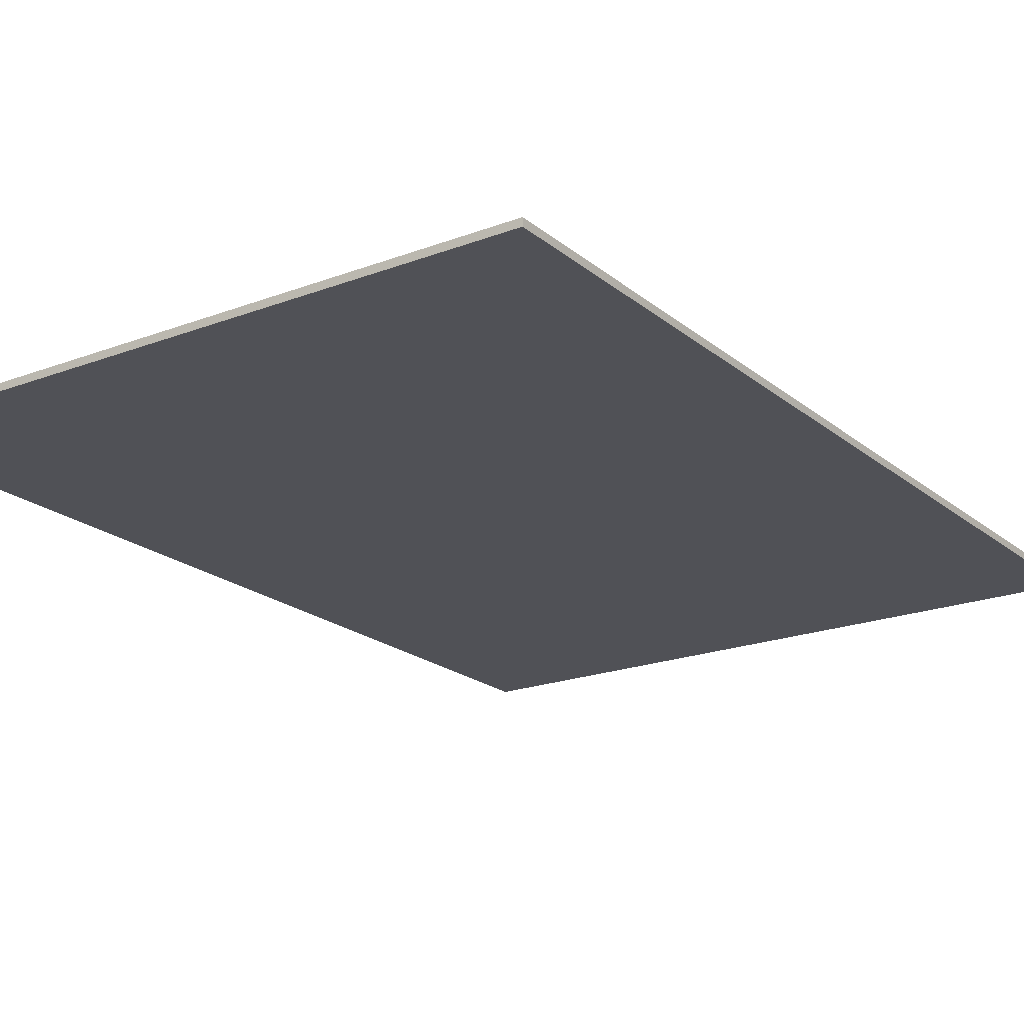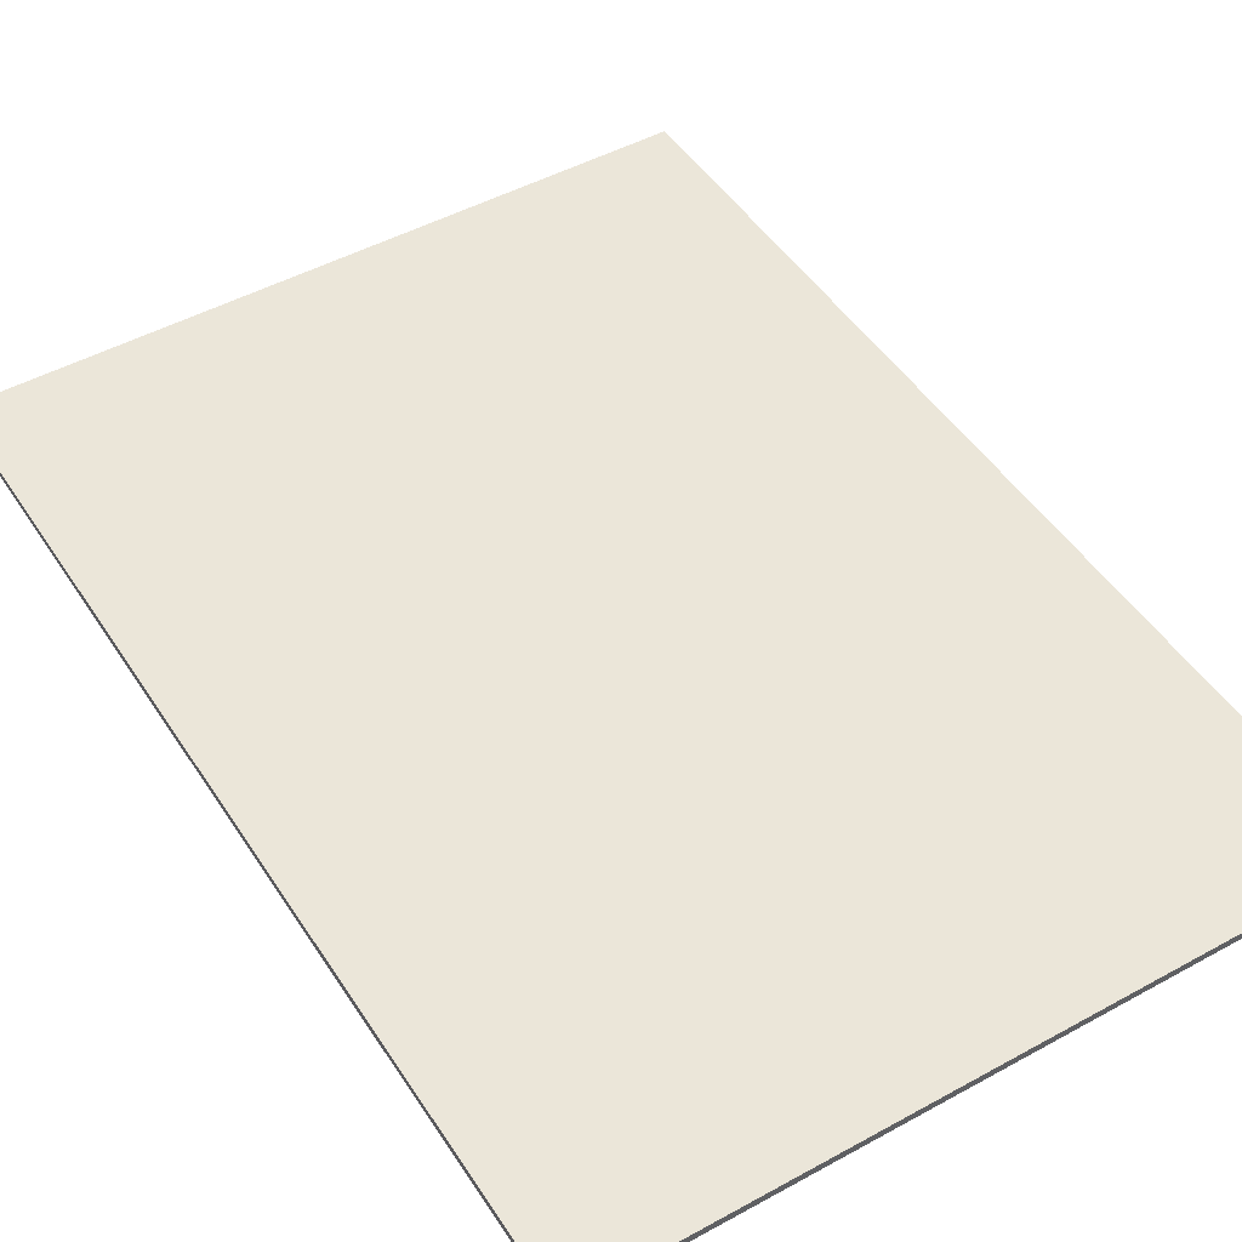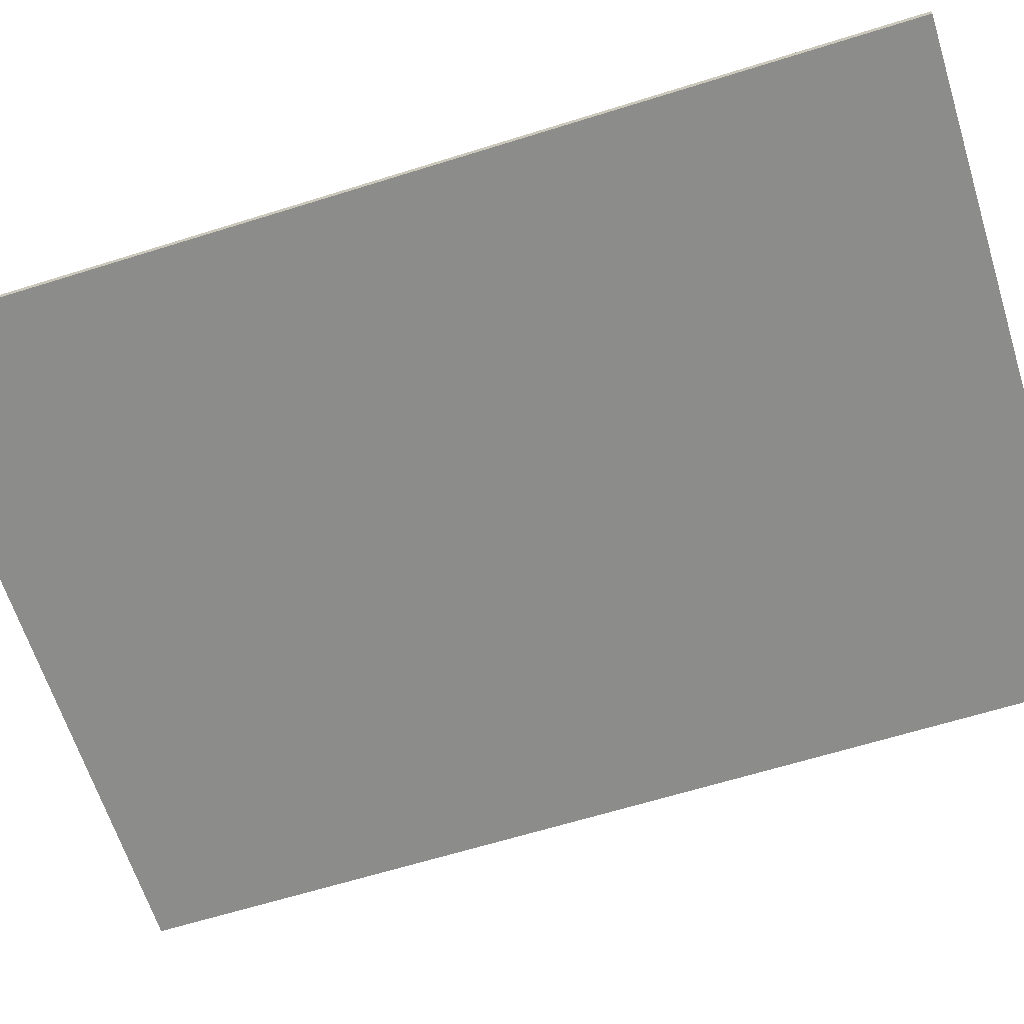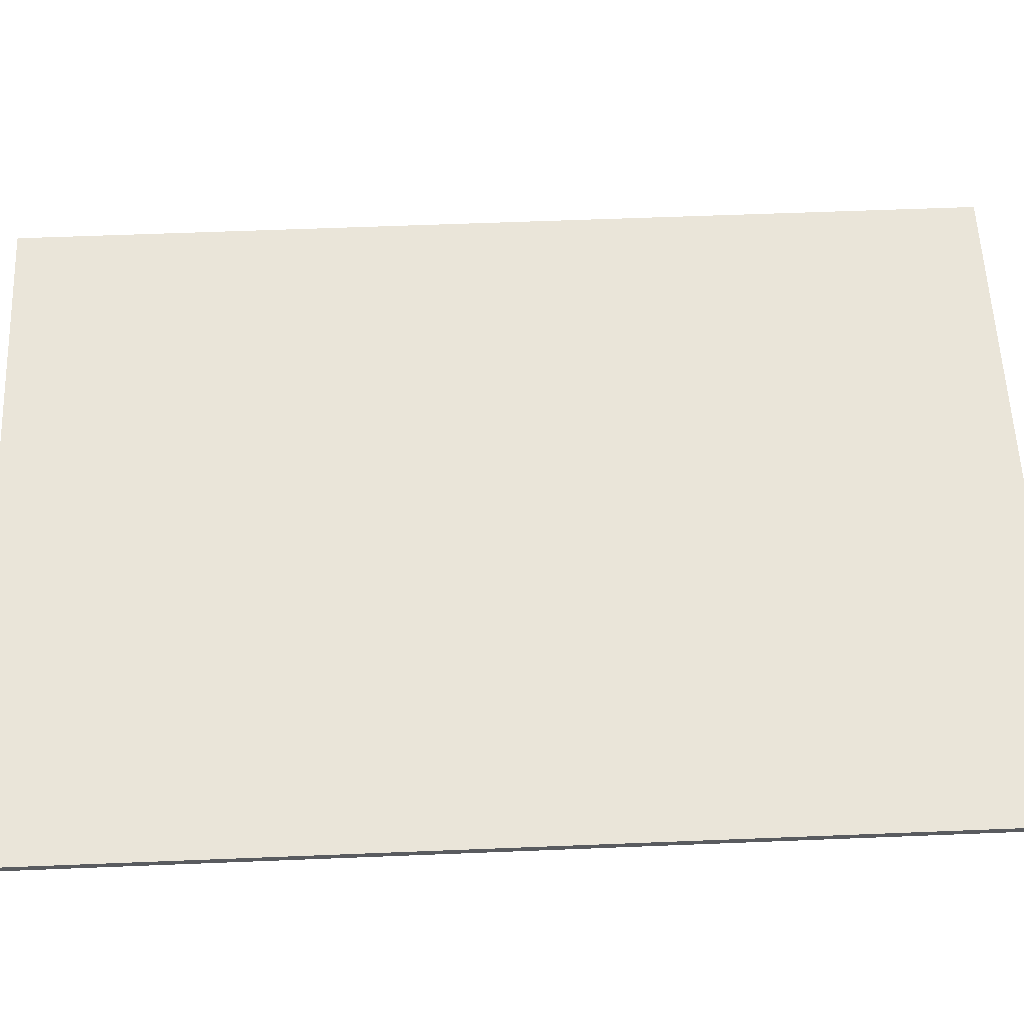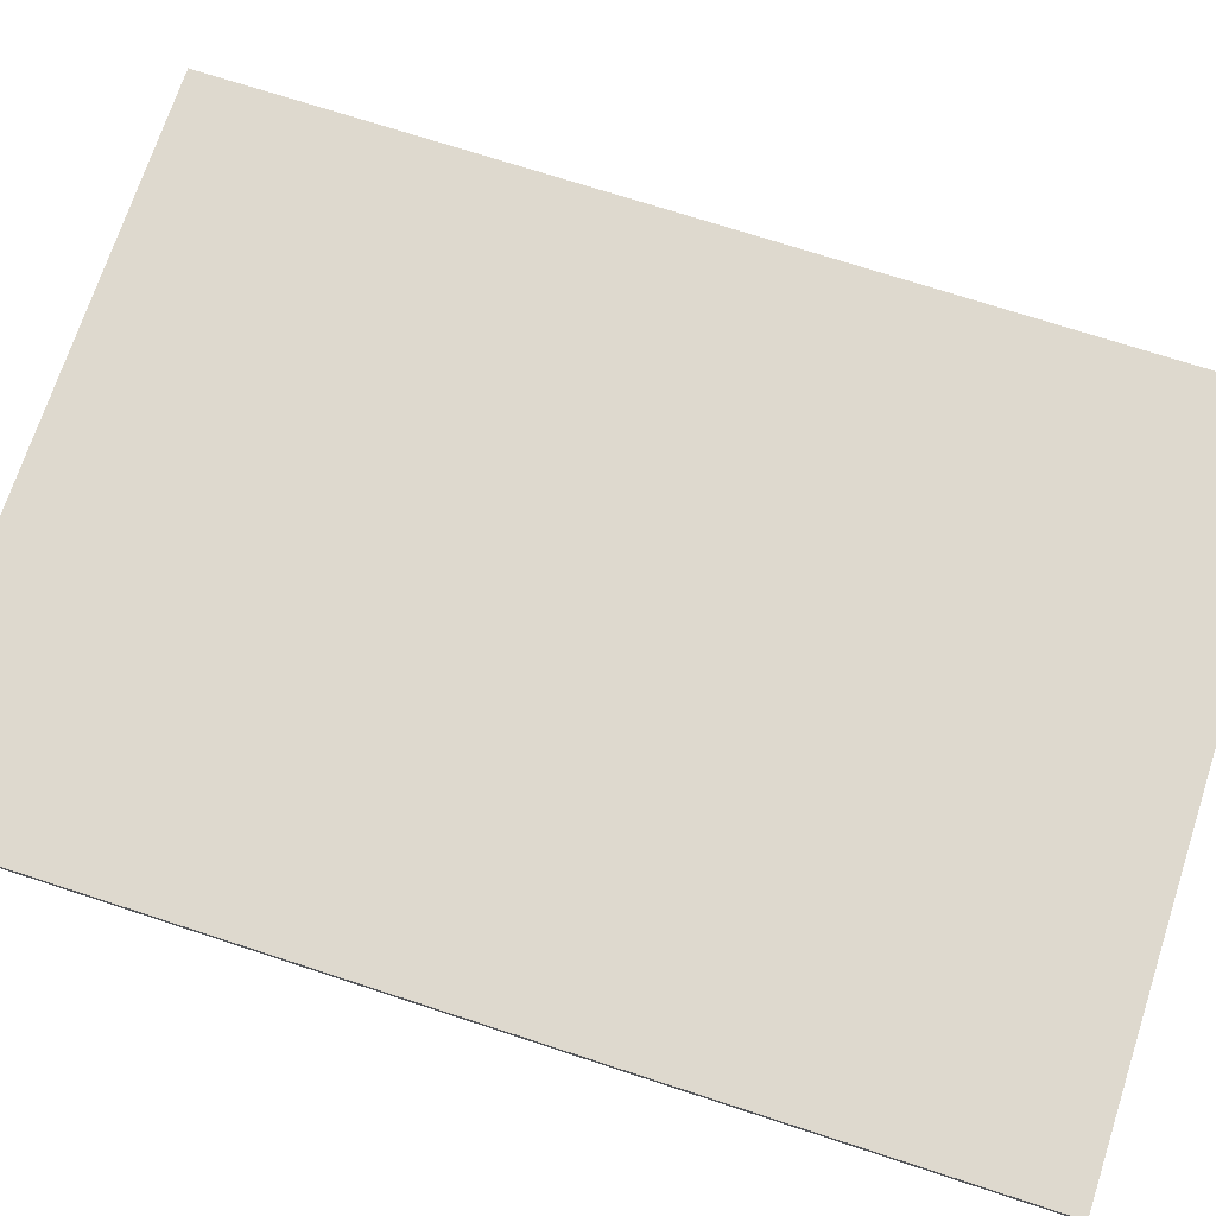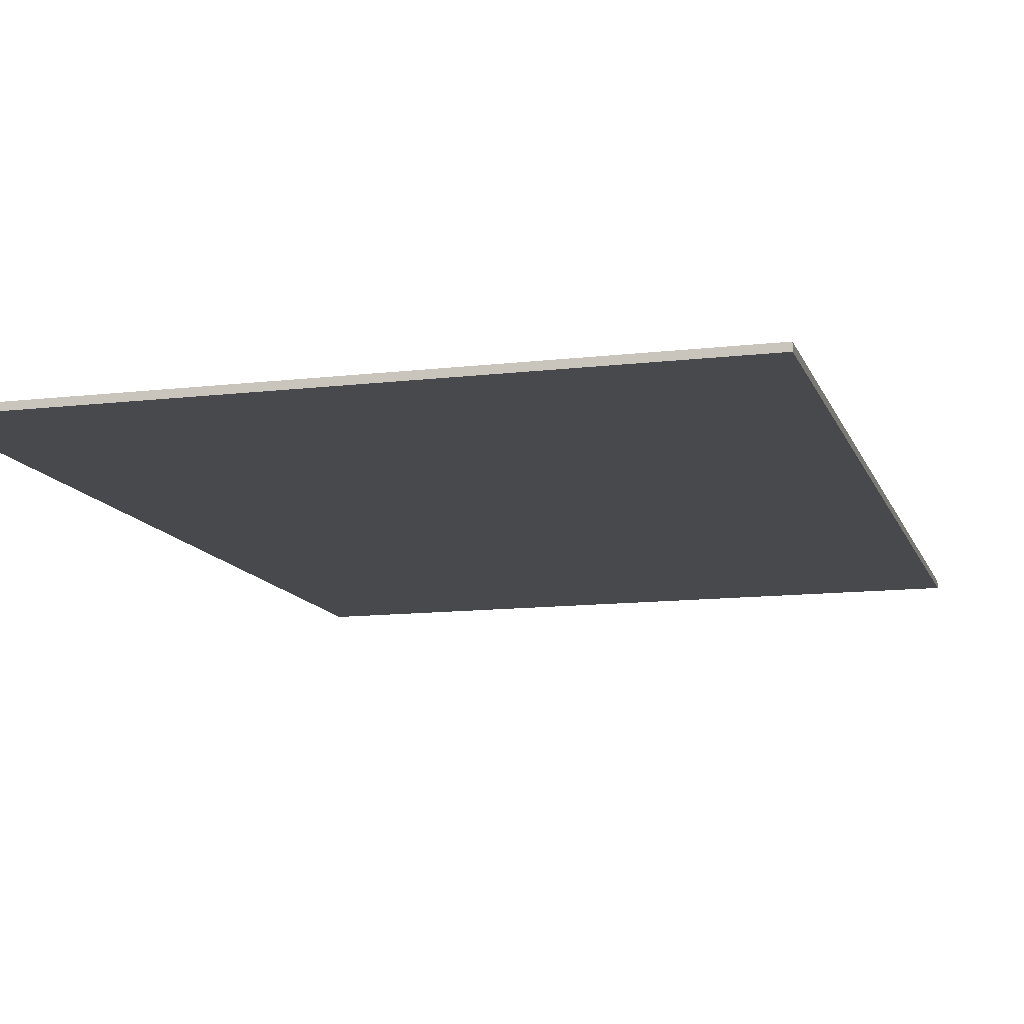
<metadata>
{"format":"obj","ext":"obj","renderer":"f3d","projection":"perspective","resolution":1024,"background":"white","views":[{"elev":-20.3,"azim":-145.3,"up":"+Y"},{"elev":48.1,"azim":-31.6,"up":"+Y"},{"elev":-64.1,"azim":107.5,"up":"+Y"},{"elev":57.7,"azim":-92.4,"up":"+Y"},{"elev":71.4,"azim":-71.9,"up":"+Y"},{"elev":-12.2,"azim":-164.3,"up":"+Y"}]}
</metadata>
<code>
o Cube_Cube.002
v 4.974 -0.01598 -6.976
v 4.974 0.09333 -6.976
v 4.974 -0.01598 7.003
v 4.974 0.09333 7.003
v -4.969 -0.01598 -6.976
v -4.969 0.09333 -6.976
v -4.969 -0.01598 7.003
v -4.969 0.09333 7.003
f 2 3 1
f 4 7 3
f 8 5 7
f 6 1 5
f 7 1 3
f 4 6 8
f 2 4 3
f 4 8 7
f 8 6 5
f 6 2 1
f 7 5 1
f 4 2 6

</code>
